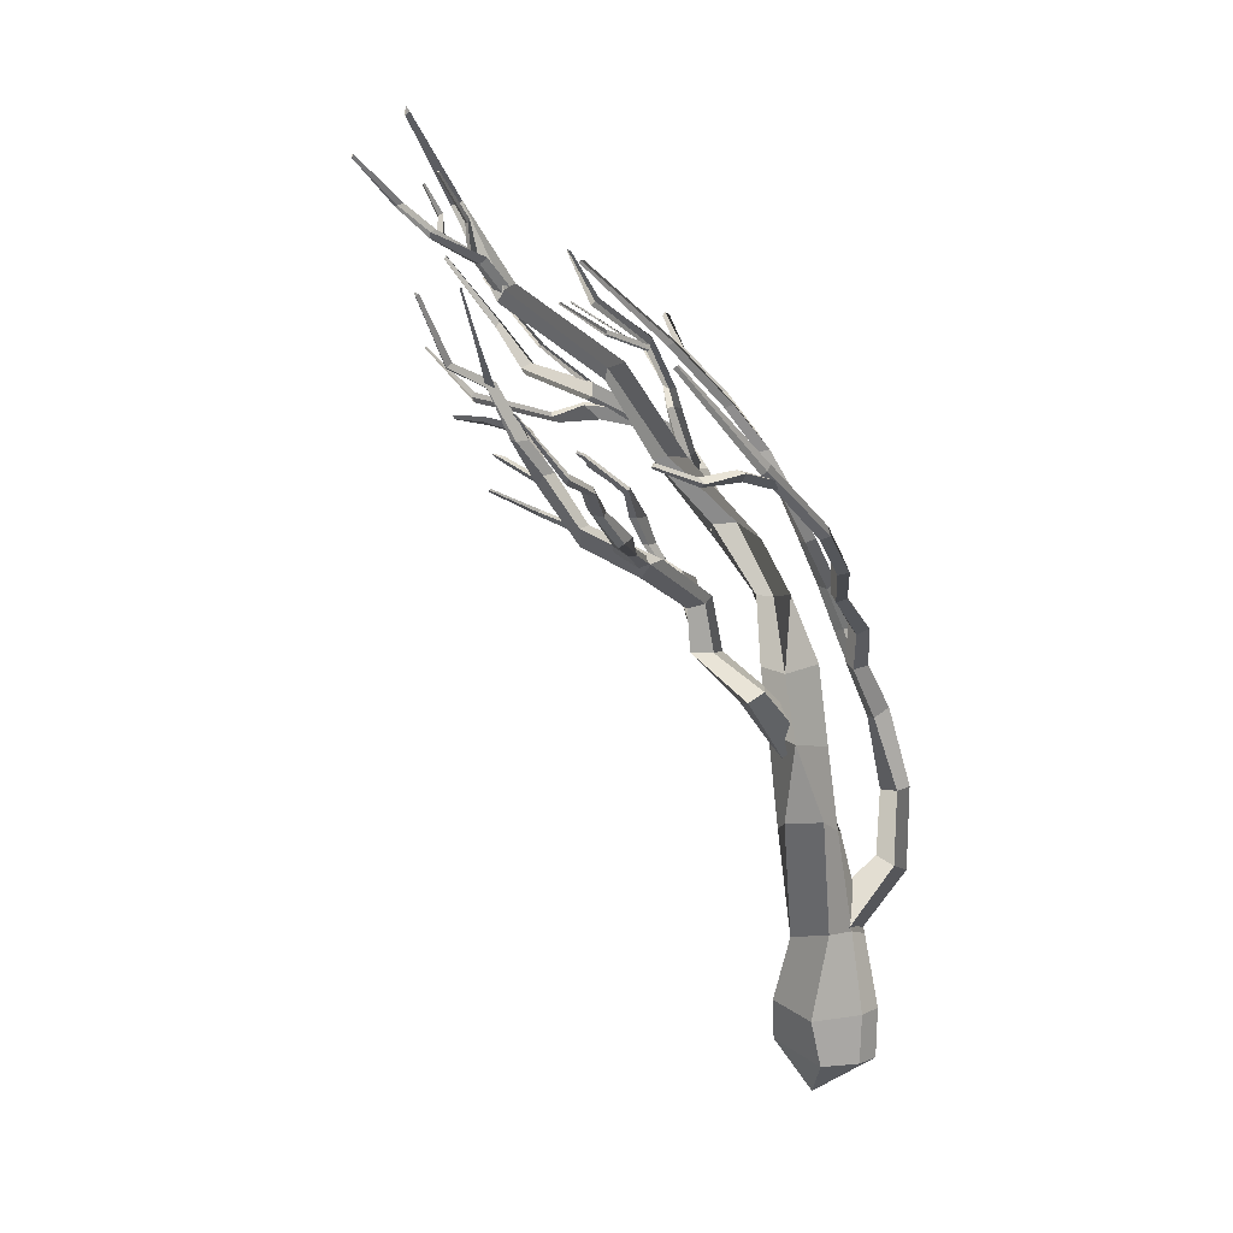
<metadata>
{"format":"obj","ext":"obj","renderer":"f3d","projection":"perspective","resolution":1024,"background":"white","views":[{"elev":18.6,"azim":120.0,"up":"+Y"}]}
</metadata>
<code>
v -12.99 67.35 -22.19
v 31.89 256.6 51.43
v -3.638 161.5 -7.893
v -5.242 74.32 -13.15
v -11.35 97.86 -11.08
v -16.37 99.1 -20.62
v -4.306 72.14 -20.78
v -9.058 99.61 -18.77
v -15.48 70.88 -12.16
v -18.73 97.38 -13.68
v -2.797 162.7 0.08278
v -12.51 129.8 -12.86
v -11.87 125.4 -4.636
v -7.465 126.7 -9.283
v -8.127 146.1 -5.986
v -6.53 146.6 2.306
v -3.271 145.3 -2.384
v 0.2684 160 -4.588
v -16.54 128.2 -7.98
v -11.03 147.4 -0.8562
v -6.274 163.9 -3.572
v 17.87 188.4 -9.038
v 16.67 190.5 -1.39
v 8.337 175.7 -4.221
v 8.514 176.9 2.273
v 10.73 174.3 -1.028
v 19.85 187.4 -5.138
v 6.147 178.3 -0.5822
v 14.56 191.7 -5.23
v 29.78 255.5 53.33
v 27.49 203.5 -5.787
v 24.31 204.1 1.112
v 28.09 201.8 -2.094
v 37.21 225.7 13.71
v 32.45 224.9 17.58
v 35.96 223.5 16.63
v 31.68 255.4 53
v 23.86 205.7 -3.1
v 33.64 227.2 14.36
v 30.01 256.7 51.78
v -7.808 148.6 -4.897
v -1.881 282.8 109.8
v -11.74 173.6 9.016
v -6.296 144.2 0.646
v -9.371 172.2 15.36
v -10.64 155.8 8.852
v -12.97 158 2.889
v -3.181 147.9 -2.816
v -8.386 157.8 4.352
v -7.276 172.4 10.8
v -10.42 144.8 -1.168
v -14.85 156 7.302
v -13.58 173.3 13.51
v -6.004 190.9 15.05
v -5.334 189.3 21.36
v -2.717 189.7 17.66
v -8.82 190.5 18.76
v -8.76 220.4 35.52
v -10.11 218.2 41
v -6.11 208 25.26
v -6.795 205.9 30.99
v -3.591 207.1 28.59
v -6.587 219.2 39.19
v -9.329 206.9 27.62
v -12.18 219.4 37.37
v -3.505 282.1 110.5
v -8.099 235.2 49.86
v -9.642 233.4 54.1
v -6.724 233.8 52.79
v -4.961 255.9 72.54
v -6.749 254.1 75.6
v -4.15 254.5 74.94
v -2.161 281.9 110.8
v -11.01 234.7 51.2
v -7.593 255.6 73.13
v -3.179 282.9 109.4
v -10.85 224.6 40.69
v -35.01 260.3 92.94
v -20.66 236.5 59.21
v -7.946 224.9 44.16
v -18.31 235.7 62.19
v -10.31 221.6 42.91
v -21.18 233.9 60.67
v -34.59 258.6 93.72
v -24.51 250.1 79.44
v -23.46 248.4 80.99
v -26.15 248 79.09
v -36.27 258.6 91.57
v 33.67 221.7 9.866
v 62.22 229.1 43.68
v 45.67 226.4 17.49
v 34.96 218.9 10.89
v 45.35 223.2 18.95
v 34.42 222.7 15.45
v 43.78 226.7 21.93
v 60.81 228 45.3
v 54.57 223.3 28.09
v 53.63 221.6 30.26
v 52.49 224.8 31.9
v 60.12 229.9 44.73
v 3.176 64.01 -4.695
v -5.028 54.6 -0.5852
v 10.83 43.48 -6.133
v 1.063 37.43 -5.572
v 11.48 41.93 12.66
v 18.65 50.39 -6.141
v 6.123 47.51 -9.587
v -4.241 42.36 -10.28
v -12.75 58.47 0.3577
v -6.11 41.6 17.6
v 28.94 95.21 7.987
v 26.13 97.67 -6.03
v 14.97 90.3 -6.619
v 7.927 87.2 -4.426
v 3.289 84.98 6.02
v 15.5 86.14 17
v 27.68 125.6 5.12
v 14.01 121.4 -1.223
v 10.47 122.7 12.57
v 22.73 125.8 18.2
v 20.33 148.2 13.37
v 3.401 147.6 8.122
v -0.4784 147.7 17.51
v 6.42 148.2 24.11
v 16.14 147.7 25.05
v 7.464 171.5 24.78
v -6.307 168.2 24.51
v -9.579 167.3 33.8
v -0.4879 169.2 37.1
v 7.647 171 31.55
v -2.726 193.4 45.06
v -13.28 185 40.22
v -11.87 181.4 47.37
v -5.7 183.4 54.01
v -0.1333 192 53.56
v 1.175 215.4 71.62
v -6.051 213.9 67.13
v -8.584 209 72.13
v -3.582 209.4 76.87
v 1.418 213.6 77.71
v 2.075 245.4 96.14
v -6.855 246.1 93.93
v -8.185 242.4 96.2
v -4.179 239 98.13
v 1.21 240.7 97.83
v 12.85 272.3 133.1
v 6.814 273.7 132.2
v 4.653 269.4 135.2
v 7.919 266.1 137.1
v 13.03 267.4 136.2
v -1.464 300.4 160
v -4.881 298.7 162.4
v -3.438 297.6 164.5
v 0.8665 298.9 163.8
v 0.6221 332 181.2
v 0.3859 334 183.1
v -1.151 331.3 182.5
v 0.2818 331 184
v 2.012 330.8 182.4
v 16.7 17.23 16.7
v 23.54 16.37 -2.315
v 10.34 16.96 -16.74
v -13.31 17.38 -7.178
v -13.66 17.66 7.717
v -4.127 17.28 23.25
v 9.375 -21.02 2.935
v 0.4093 -5.015 -18.62
v 21.47 -2.356 -5.747
v 11.87 -2.48 -17.05
v -12.81 -2.901 -9.885
v -16.64 -6.703 12.75
v -7.831 -2.31 21.71
v 14.42 -0.113 17.04
v 0.9368 16.16 -18.92
v -22.3 207.7 70.21
v -24.55 207.8 73.89
v -21.37 204.3 77.15
v -14.9 203.3 71.79
v -14.89 201.7 65.58
v -29.6 232.9 85.03
v -31.19 232.7 87.14
v -30.31 234.7 90.47
v -27.69 233.9 89.56
v -26.88 233.2 86.54
v -27.45 251.2 93.8
v -28.86 252.4 96.5
v -28.04 251.3 99.22
v -26.04 249.4 97.53
v -25.14 249.3 94.02
v -19.99 265.8 112.5
v -20.58 265.4 113.4
v -20.2 263.8 115.6
v -18.06 263.2 115.1
v -18.13 264.9 113.3
v -21.36 282.4 125.9
v -21.41 282 127
v -20.77 282.3 127.1
v -20.36 282.5 126.4
v -25.67 226.3 80.23
v -26.76 225.2 83.12
v -23.83 226.5 85.96
v -21.84 226.8 84.52
v -22.31 228 81.97
v -20.79 212.1 71.87
v -24.54 214.6 76.38
v -19.36 213.5 79.26
v -16.25 211.4 75.74
v -15.74 211.5 71.25
v -23.08 218.8 114.2
v -21.77 223.9 120.4
v -24.73 224.4 121.8
v -26.68 221.2 118.9
v -19.06 216.5 130.1
v -16.61 219.1 131.4
v -18.46 220.4 132.9
v -21.45 218.4 132.4
v -9.76 222.4 162.2
v -7.956 225 162.4
v -9.112 226.7 161.5
v -11.09 224.4 161.5
v -3.933 242.7 180.4
v -3.608 243.6 180.3
v -3.738 243.4 179.8
v -4.136 242.9 179.6
v -26.78 216.4 91.87
v -24.79 223.8 105.8
v -27.36 223.5 109.9
v -30.83 219.9 99.43
v -10.77 184.8 51.05
v -6.345 185.2 56.09
v -2.508 188.7 55.51
v -3.555 190.6 51.88
v -9.7 188.9 48.69
v -21.82 200.5 65.52
v -16.34 198 69.94
v -13.08 201.9 71.35
v -15.7 206.8 70.23
v -21.23 206.5 66.94
v -35.13 214.1 85.78
v -31.2 212.2 90.1
v -26.2 213.6 88.92
v -27.03 215.1 85.63
v -32.36 216.6 83.7
v -28.78 230.5 122.1
v -28.31 228.2 122.9
v -24.44 225.4 121.1
v -22.17 227.4 116.9
v -24.83 232.5 118.5
v -30.66 233.5 146.4
v -28.5 231 150.8
v -26.19 234 151.3
v -28 236.1 147.6
v -24.8 274.2 183.1
v -24.21 273.3 184.3
v -23.57 274.1 184.2
v -23.83 275.1 183.3
v -28.03 232.6 88.54
v -27.41 233.8 86.4
v -30.42 233.5 86.92
v -29.17 230.2 85.97
v -32.29 260.5 132.8
v -32.45 260.9 132.2
v -33.1 260.4 132.1
v -32.86 260 132.7
v -35.72 244.8 102.9
v -35.83 244.2 100.6
v -37.39 243.1 99.18
v -37.06 243.6 101.6
v -28.55 247.6 95.01
v -26.82 245.8 93.81
v -26.41 246.5 92.74
v -27.35 249.1 95.05
v -18.1 262.8 129.1
v -17.09 262.6 128.6
v -17.12 262.9 128.1
v -18.2 263.2 128.4
v -22.23 253.1 111.6
v -20.03 251.9 110.1
v -19.85 252.6 109.4
v -21.93 253.7 110.5
v -25.76 229.9 121.4
v -25.01 231.1 118.5
v -27.34 230.2 116.9
v -27.54 228.8 119.5
v -25.26 267.5 167.8
v -25.14 268.2 167.3
v -25.95 267.8 166.8
v -26.01 267.1 167.3
v -24.12 244.2 142.5
v -23.44 244.7 140.5
v -25.18 244.3 139.8
v -25.61 243.6 141.7
v -31.58 245.8 164.6
v -32.97 248.1 162.9
v -30.62 250.1 163.6
v -29.71 247.9 164.9
v 12.46 270.1 133.7
v 9.525 272.1 132
v 6.739 271 135.3
v 10.08 268.1 137
v 15.86 281.3 141.6
v 24.42 290.6 157.4
v 24.67 292.8 156.8
v 22.23 293.7 156.1
v 20.56 291.5 156.3
v 21.78 289.2 157.6
v 24.39 300.8 172.4
v 24.18 301.3 171.5
v 21.86 301.9 170.1
v 20.41 300.7 171.4
v 22.35 300.4 173.1
v 26.3 317.5 189.6
v 25.44 318.7 189.2
v 25.09 318.6 190
v 25.39 317.6 190.6
v 14.29 283.6 139.4
v 12.55 283.8 142.9
v 14.11 280.9 144.9
v 14.31 284.7 144.9
v 16.07 283.5 146.7
v 17.14 285.3 144.4
v 14.94 283.3 142.7
v 18.88 313.8 156.9
v 19.63 313.5 157.1
v 19.81 313.5 156.2
v 18.91 313.8 156
v 16.51 297.7 146.5
v 17.59 296.3 146.5
v 18.28 296.1 144.8
v 16.95 297.4 144.9
v 21.16 290.5 153.7
v 20.12 288.9 153.3
v 20.97 289 155.5
v 22.12 291 156.2
v 12.1 308.3 167.4
v 11.56 307.6 168.2
v 12.02 307.3 168.5
v 12.76 307.9 167.7
v 13.53 298.1 158.8
v 12.3 296.2 159.9
v 13.36 295.6 160.8
v 14.92 297.1 159.9
v 38.58 188 56.03
v 41.93 191.8 66.84
v 43.3 188.7 69.98
v 42.16 184.4 58.88
v 38.97 184.4 52.74
v 58.13 209.9 64.22
v 57.51 210.4 68.86
v 59.95 210.6 70.84
v 62.03 209.1 67.4
v 61.13 208.6 63.24
v 60.38 218.5 67.95
v 60.26 218.9 71.46
v 62.32 217.5 71.88
v 63.48 216.3 68.52
v 62.5 216.7 65.54
v 66.6 223.6 73.64
v 66.04 223.2 74.67
v 67.64 221.2 75.39
v 70.03 220.6 72.87
v 69.21 222.5 72.25
v 64.45 240.8 95.42
v 64.82 241.1 95.91
v 64.3 241.1 97.31
v 65.11 241.5 96.9
v 65.71 241.4 95.38
v 54.99 201.2 55.44
v 54.46 201.6 61.85
v 58.57 199.3 62.31
v 60.02 198.1 58.35
v 59.66 199.8 55.98
v 44.17 194.3 62.14
v 45.98 196.9 67.38
v 48.05 194.1 67.22
v 47.18 191.1 61.4
v 46.29 191.8 58.76
v 25.85 118.6 10.97
v 22.1 125.3 4.053
v 16.82 128.3 6.884
v 17.01 124.4 13.12
v 21.26 118.8 15.93
v 34.05 140.2 20.81
v 30.27 144 16.27
v 24.78 143.9 19.09
v 24.12 141.1 24
v 29.51 137.9 26.08
v 32.81 154.6 44.65
v 29.96 154.8 36.67
v 24.39 154.1 36.14
v 23.19 153.3 41.1
v 28.07 153.5 46.64
v 31.4 170.1 46.75
v 29.43 172.4 40.65
v 24.48 173.9 40.48
v 23.34 173 44.51
v 27.32 170.8 48.76
v 43.29 182.6 58.83
v 42.6 188 55.31
v 37.26 188.8 53.68
v 35 185.4 55.39
v 38.25 181.3 58.9
v 49.47 192.5 79.78
v 48.61 198.7 80.37
v 44.74 199.4 79.04
v 43.44 195.4 78
v 46.06 190.8 78.74
v 39.85 209 103.1
v 40.24 213.2 100.3
v 36.12 213.8 97.96
v 34.01 210.7 98.8
v 35.83 207.4 102.5
v 28.24 239.3 131.7
v 25.02 240.9 129.6
v 24.18 239.5 131
v 25.5 238.2 133.4
v 32.55 270.6 158.5
v 32.58 272.1 159.4
v 31.56 271.4 157.7
v 30.85 271.2 158.8
v 31.53 269.9 159.2
v 36.85 223.5 116.1
v 37.44 223.4 113.3
v 34.97 224.1 109.4
v 32.61 224.3 112.4
v 32.61 224 117.3
v 24.39 224.1 117.4
v 22.04 223.9 116
v 23.61 219.2 114.8
v 25.39 219.5 116.6
v 17.31 223.9 123
v 15.77 222.8 121
v 17.42 220.4 120.9
v 18.71 221 122.2
v 13.05 224 143.6
v 12.01 223.3 141.7
v 13.04 220.9 141.2
v 13.37 222 142.8
v 8.174 221.3 160
v 7.821 220.7 159.5
v 8.127 219.9 159.5
v 8.512 220.1 159.6
v 36.92 213.7 104.3
v 35.36 212.8 99.87
v 37.07 208 97.85
v 37.34 207.8 101
v 31.73 165.1 45.7
v 29.47 172.6 46.21
v 25.63 168.3 43.11
v 26.69 158.1 40.04
v 30.08 158.3 44.64
v 18.93 178.4 65.4
v 14.78 180.8 64.4
v 11.3 177.8 63.52
v 12.3 174.5 63.8
v 17.14 174.4 64.88
v 19.45 178.9 82.48
v 17.89 181.3 80.74
v 14.78 180 77.88
v 14.62 177 78.31
v 17.52 175.6 80.93
v 18.39 189.5 102
v 17.15 190.5 100.4
v 14.56 188.4 99.45
v 15.37 186.4 101.3
v 18.08 186.9 103.4
v 11.38 208.4 136.7
v 10.42 209.5 141.6
v 9.382 208.8 136.7
v 9.373 208.1 138.1
v 10.88 207.6 138.4
v 21.47 175.3 56.96
v 18.53 179.3 55.74
v 13.53 175.7 52.81
v 13.47 172.2 52.27
v 16.69 171.4 54.99
v 10.87 185 71.09
v 12.55 184.9 73.91
v 15.59 185.5 73.74
v 15.56 185.7 71.31
v 12.22 185.7 69.95
v 11.1 194.9 76.61
v 13.4 195 79.62
v 15.66 194.9 79.33
v 15.45 194.9 76.17
v 11.31 194.9 74.33
v 13.48 204.7 80.92
v 14.64 203.6 81.96
v 16.77 203.6 80.86
v 16.62 205 78.98
v 14.56 205.7 79.6
v 12.88 214.1 99.7
v 13.45 216.2 102.5
v 14.07 215.3 102.8
v 14.45 214.8 99.07
v 13.58 215.4 98.5
v 12.3 177.3 63.31
v 15.36 176.2 66.35
v 17.16 177.7 65.85
v 16.84 177.4 63.34
v 15.05 178.2 62.35
v 17.07 186.5 99.47
v 18.47 187 101.6
v 18.21 189.1 101.7
v 16.86 189.3 99.67
v 15.43 196.5 139.5
v 16.17 196.3 139.3
v 16.22 196.9 139.1
v 15.41 197.3 139.1
v 13.46 189.9 118.6
v 15.03 189.7 118.8
v 15.04 191.1 118.6
v 13.46 191.6 118.3
v 14.82 194.7 76.56
v 12.22 194 75.29
v 13.18 192.2 76.59
v 14.85 192.8 77.21
v 5.142 209.4 103.3
v 4.5 209.1 103.2
v 4.906 208.3 103.4
v 5.386 208.5 103.4
v 7.189 202.6 84.85
v 5.177 202.5 84.53
v 5.825 200.7 85.3
v 7.188 200.9 85.35
v 25.29 239.5 132.5
v 27.29 238.7 132.4
v 26.76 238.1 128.4
v 25.05 239.4 131.1
v 29.35 274.7 141.7
v 30.01 274.6 141.1
v 29.54 274.9 140.6
v 28.8 275 141.2
v 27.37 254.5 136.5
v 28.62 253.3 135.4
v 27.7 254.1 134.3
v 26.48 255 135.6
v 13.3 201.6 116.7
v 10.9 201.9 115.7
v 11.07 201.1 117.7
v 12.88 200.9 119.1
v 27.68 246.5 146.6
v 30.12 245.2 147.7
v 28.17 244.3 149.1
v 27.04 245.4 147.8
f 34 39 40 2
f 15 20 21 3
f 7 8 5 4
f 1 6 8 7
f 9 10 6 1
f 4 5 10 9
f 11 16 17 18
f 8 14 13 5
f 12 14 8 6
f 14 17 16 13
f 15 17 14 12
f 18 17 15 3
f 6 10 19 12
f 19 10 5 13
f 12 19 20 15
f 20 19 13 16
f 21 20 16 11
f 24 28 29 22
f 23 25 26 27
f 18 26 25 11
f 24 26 18 3
f 27 26 24 22
f 3 21 28 24
f 28 21 11 25
f 29 28 25 23
f 30 35 36 37
f 27 33 32 23
f 31 33 27 22
f 33 36 35 32
f 34 36 33 31
f 37 36 34 2
f 22 29 38 31
f 38 29 23 32
f 31 38 39 34
f 39 38 32 35
f 40 39 35 30
f 40 30 37 2
f 70 75 76 42
f 57 64 60 54
f 47 52 53 43
f 46 49 50 45
f 48 49 46 44
f 41 47 49 48
f 50 49 47 43
f 51 52 47 41
f 44 46 52 51
f 53 52 46 45
f 56 62 61 55
f 50 56 55 45
f 43 54 56 50
f 54 60 62 56
f 53 57 54 43
f 55 57 53 45
f 55 61 64 57
f 60 64 65 58
f 59 61 62 63
f 63 62 60 58
f 65 64 61 59
f 66 71 72 73
f 63 69 68 59
f 67 69 63 58
f 69 72 71 68
f 70 72 69 67
f 73 72 70 42
f 58 65 74 67
f 74 65 59 68
f 67 74 75 70
f 75 74 68 71
f 76 75 71 66
f 73 42 76 66
f 85 87 88 78
f 82 83 79 77
f 77 79 81 80
f 80 81 83 82
f 84 86 85 78
f 85 86 81 79
f 79 83 87 85
f 87 83 81 86
f 88 87 86 84
f 78 88 84
f 97 99 100 90
f 94 95 91 89
f 89 91 93 92
f 92 93 95 94
f 96 98 97 90
f 97 98 93 91
f 91 95 99 97
f 99 95 93 98
f 100 99 98 96
f 100 96 90
f 9 102 101 4
f 4 101 103 7
f 7 103 104 1
f 1 104 102 9
f 105 106 112 111
f 106 107 113 112
f 107 108 114 113
f 108 109 115 114
f 109 110 116 115
f 116 110 105 111
f 155 157 156
f 157 158 156
f 158 159 156
f 156 159 155
f 111 112 117
f 112 113 118 117
f 113 114 119 118
f 114 115 119
f 115 116 120 119
f 116 111 117 120
f 117 118 122 121
f 118 119 123 122
f 119 124 123
f 119 120 125 124
f 120 117 121 125
f 121 127 126
f 121 122 127
f 122 123 128 127
f 123 124 129 128
f 124 125 130 129
f 125 121 126 130
f 126 127 132 131
f 127 128 133 132
f 128 129 134 133
f 129 130 135 134
f 130 126 131 135
f 131 132 137 136
f 132 133 138 137
f 133 134 139 138
f 134 135 140 139
f 135 131 136 140
f 136 137 142 141
f 137 138 143 142
f 138 139 144 143
f 139 140 145 144
f 140 136 141 145
f 141 142 147 146
f 142 143 148 147
f 143 144 149 148
f 144 145 150 149
f 145 141 146 150
f 146 147 151
f 147 148 152 151
f 148 149 153 152
f 149 150 154 153
f 150 146 151 154
f 151 152 157 155
f 152 153 158 157
f 153 154 159 158
f 154 151 155 159
f 107 106 161 162
f 163 109 108 174
f 110 109 164 165
f 162 161 168 169
f 166 169 168
f 167 170 163 174
f 163 170 171 164
f 165 164 171 172
f 172 171 166
f 168 161 160 173
f 166 168 173
f 167 174 162 169
f 166 167 169
f 173 160 165 172
f 172 166 173
f 106 105 160 161
f 108 107 162 174
f 163 164 109
f 105 110 165 160
f 166 170 167
f 166 171 170
f 198 195 196 197
f 199 200 181 180
f 200 201 182 181
f 201 202 183 182
f 202 203 184 183
f 203 199 180 184
f 181 186 185 180
f 182 187 186 181
f 183 188 187 182
f 184 189 188 183
f 180 185 189 184
f 185 186 191 190
f 186 187 192 191
f 187 188 193 192
f 188 189 194 193
f 189 185 190 194
f 191 195 190
f 192 196 195 191
f 193 197 196 192
f 194 198 197 193
f 195 198 194 190
f 204 205 200 199
f 205 206 201 200
f 206 207 202 201
f 207 208 203 202
f 208 204 199 203
f 175 176 205 204
f 176 177 206 205
f 177 178 207 206
f 178 179 208 207
f 179 175 204 208
f 224 221 222 223
f 225 226 210 209
f 226 227 211 210
f 227 228 212 211
f 228 225 209 212
f 210 214 213 209
f 211 215 214 210
f 212 216 215 211
f 209 213 216 212
f 213 214 218 217
f 214 215 219 218
f 215 216 220 219
f 216 213 217 220
f 218 222 221 217
f 219 223 222 218
f 220 224 223 219
f 221 224 220 217
f 256 253 254 255
f 229 230 235 234
f 230 231 236 235
f 231 232 237 236
f 232 233 238 237
f 233 229 234 238
f 234 235 240 239
f 235 236 241 240
f 236 237 242 241
f 237 238 243 242
f 238 234 239 243
f 239 240 245 244
f 240 241 246 245
f 241 242 247 246
f 242 243 248 247
f 243 239 244 248
f 245 249 244
f 246 250 249 245
f 247 251 250 246
f 248 252 251 247
f 244 249 252 248
f 249 250 293 294
f 250 251 296 293
f 251 252 295 296
f 252 249 294 295
f 262 261 265 266
f 266 267 263 262
f 267 268 264 263
f 268 265 261 264
f 264 261 262 263
f 265 257 258 266
f 258 259 267 266
f 259 260 268 267
f 260 257 265 268
f 274 273 277 278
f 278 279 275 274
f 279 280 276 275
f 280 277 273 276
f 276 273 274 275
f 277 269 270 278
f 270 271 279 278
f 271 272 280 279
f 272 269 277 280
f 286 285 289 290
f 290 291 287 286
f 291 292 288 287
f 292 289 285 288
f 288 285 286 287
f 289 281 282 290
f 282 283 291 290
f 283 284 292 291
f 284 281 289 292
f 294 293 254 253
f 295 294 253 256
f 296 295 256 255
f 293 296 255 254
f 315 312 313 314
f 316 303 302 301
f 317 304 303 316
f 317 305 304
f 318 306 305 317
f 301 302 306 318
f 302 303 308 307
f 303 304 309 308
f 304 305 310 309
f 305 306 311 310
f 306 302 307 311
f 308 312 307
f 309 313 312 308
f 310 314 313 309
f 311 315 314 310
f 312 315 311 307
f 297 298 316 301
f 298 299 317 316
f 299 300 318 317
f 300 297 301 318
f 324 323 327 328
f 328 329 325 324
f 329 330 326 325
f 330 327 323 326
f 326 323 324 325
f 327 319 320 328
f 320 321 329 328
f 321 322 330 329
f 322 319 327 330
f 336 335 339 340
f 340 341 337 336
f 341 342 338 337
f 342 339 335 338
f 338 335 336 337
f 339 331 332 340
f 332 333 341 340
f 333 334 342 341
f 334 331 339 342
f 363 365 364
f 365 366 364
f 366 367 364
f 364 367 363
f 368 369 349 348
f 369 370 350 349
f 370 371 351 350
f 371 372 352 351
f 372 368 348 352
f 349 354 353 348
f 350 355 354 349
f 351 356 355 350
f 352 357 356 351
f 348 353 357 352
f 353 354 359 358
f 354 355 360 359
f 355 356 361 360
f 356 357 362 361
f 357 353 358 362
f 359 363 358
f 360 365 363 359
f 361 366 365 360
f 362 367 366 361
f 363 367 362 358
f 373 374 369 368
f 374 375 370 369
f 375 376 371 370
f 376 377 372 371
f 377 373 368 372
f 343 344 374 373
f 344 345 375 374
f 345 346 376 375
f 346 347 377 376
f 347 343 373 377
f 417 419 418
f 419 420 418
f 420 421 418
f 418 421 417
f 378 379 384 383
f 379 380 385 384
f 380 381 386 385
f 381 382 387 386
f 382 378 383 387
f 383 384 389 388
f 384 385 390 389
f 385 386 391 390
f 386 387 392 391
f 387 383 388 392
f 388 389 394 393
f 389 390 395 394
f 390 391 396 395
f 391 392 397 396
f 392 388 393 397
f 393 394 399 398
f 394 395 400 399
f 395 396 401 400
f 396 397 402 401
f 397 393 398 402
f 398 399 404 403
f 399 400 405 404
f 400 401 406 405
f 401 402 407 406
f 402 398 403 407
f 403 404 409 408
f 404 405 410 409
f 405 406 411 410
f 406 407 412 411
f 407 403 408 412
f 409 423 422 408
f 410 424 423 409
f 411 425 424 410
f 412 426 425 411
f 408 422 426 412
f 413 414 542 543
f 414 415 545 542
f 415 416 544 545
f 416 413 543 544
f 422 423 413
f 423 424 414 413
f 424 425 415 414
f 425 426 416 415
f 426 422 413 416
f 442 439 440 441
f 443 444 428 427
f 444 445 429 428
f 445 446 430 429
f 446 443 427 430
f 428 432 431 427
f 429 433 432 428
f 430 434 433 429
f 427 431 434 430
f 431 432 436 435
f 432 433 437 436
f 433 434 438 437
f 434 431 435 438
f 436 440 439 435
f 437 441 440 436
f 438 442 441 437
f 439 442 438 435
f 467 469 468
f 469 470 468
f 470 471 468
f 468 471 467
f 472 473 453 452
f 473 474 454 453
f 474 475 455 454
f 475 476 456 455
f 476 472 452 456
f 453 458 457 452
f 454 459 458 453
f 455 460 459 454
f 456 461 460 455
f 452 457 461 456
f 457 458 463 462
f 458 459 464 463
f 459 460 465 464
f 460 461 466 465
f 461 457 462 466
f 538 539 469 467
f 539 540 470 469
f 540 541 471 470
f 467 471 541 538
f 447 448 473 472
f 448 449 474 473
f 449 450 475 474
f 450 451 476 475
f 451 447 472 476
f 492 494 493
f 494 495 493
f 495 496 493
f 493 496 492
f 497 498 478 477
f 498 499 479 478
f 499 500 480 479
f 500 501 481 480
f 501 497 477 481
f 478 483 482 477
f 479 484 483 478
f 480 485 484 479
f 481 486 485 480
f 477 482 486 481
f 482 483 488 487
f 483 484 489 488
f 484 485 490 489
f 485 486 491 490
f 486 482 487 491
f 488 492 487
f 489 494 492 488
f 490 495 494 489
f 491 496 495 490
f 492 496 491 487
f 507 506 510 511
f 511 512 508 507
f 512 513 509 508
f 513 510 506 509
f 509 506 507 508
f 510 502 503 511
f 503 504 512 511
f 504 505 513 512
f 505 502 510 513
f 519 518 522 523
f 523 524 520 519
f 524 525 521 520
f 525 522 518 521
f 521 518 519 520
f 522 514 515 523
f 515 516 524 523
f 516 517 525 524
f 517 514 522 525
f 531 530 534 535
f 535 536 532 531
f 536 537 533 532
f 537 534 530 533
f 533 530 531 532
f 534 526 527 535
f 527 528 536 535
f 528 529 537 536
f 529 526 534 537
f 464 539 538 463
f 465 540 539 464
f 466 541 540 465
f 538 541 466 462
f 463 538 462
f 543 542 419 417
f 544 543 417 421
f 545 544 421 420
f 542 545 420 419

</code>
